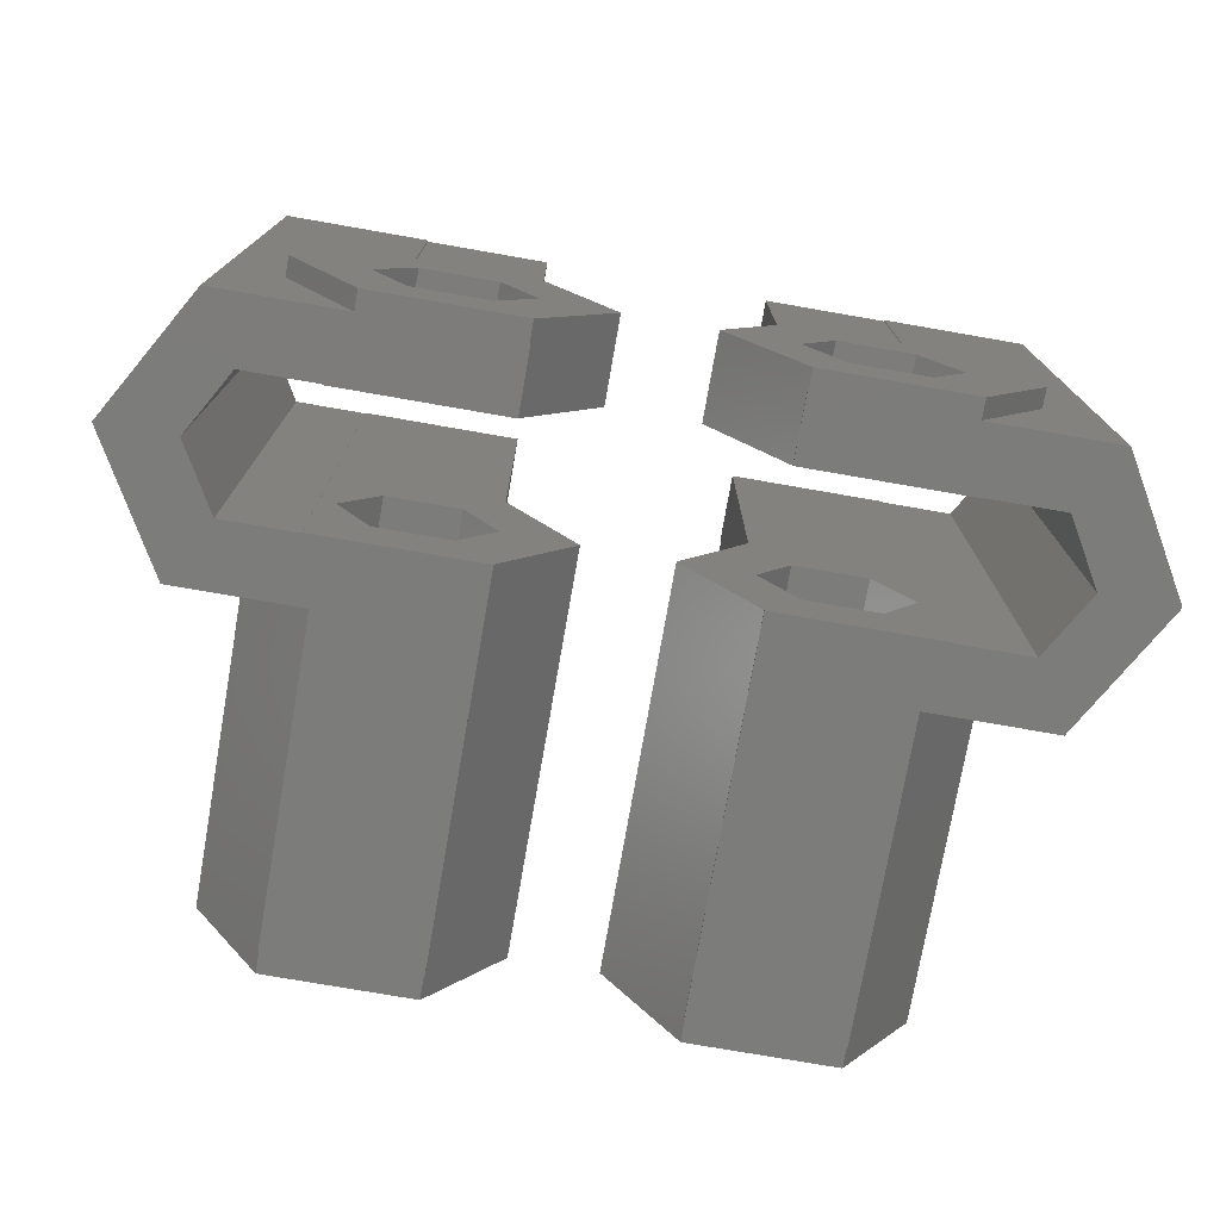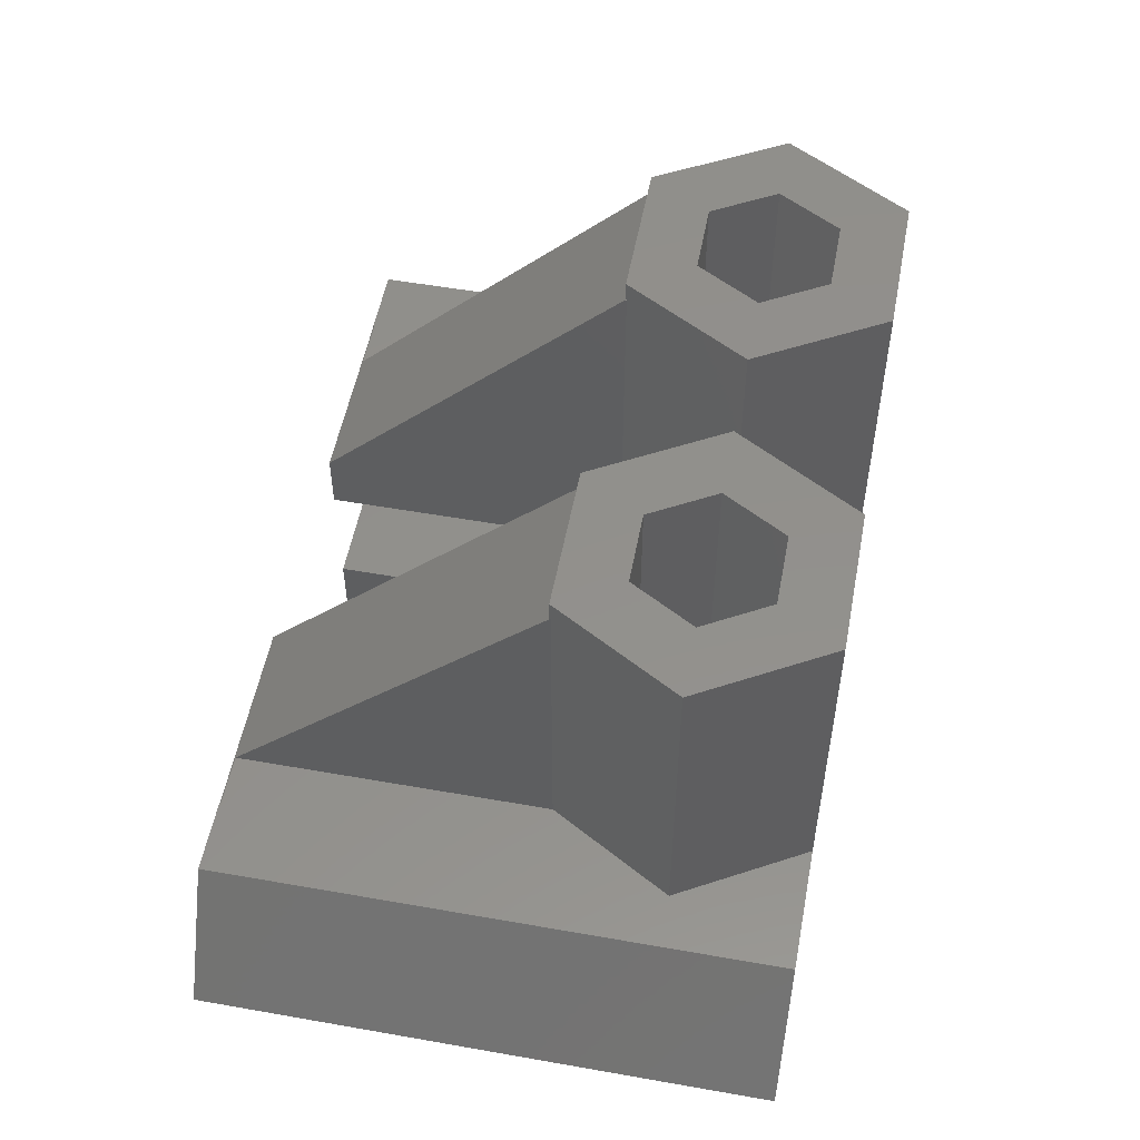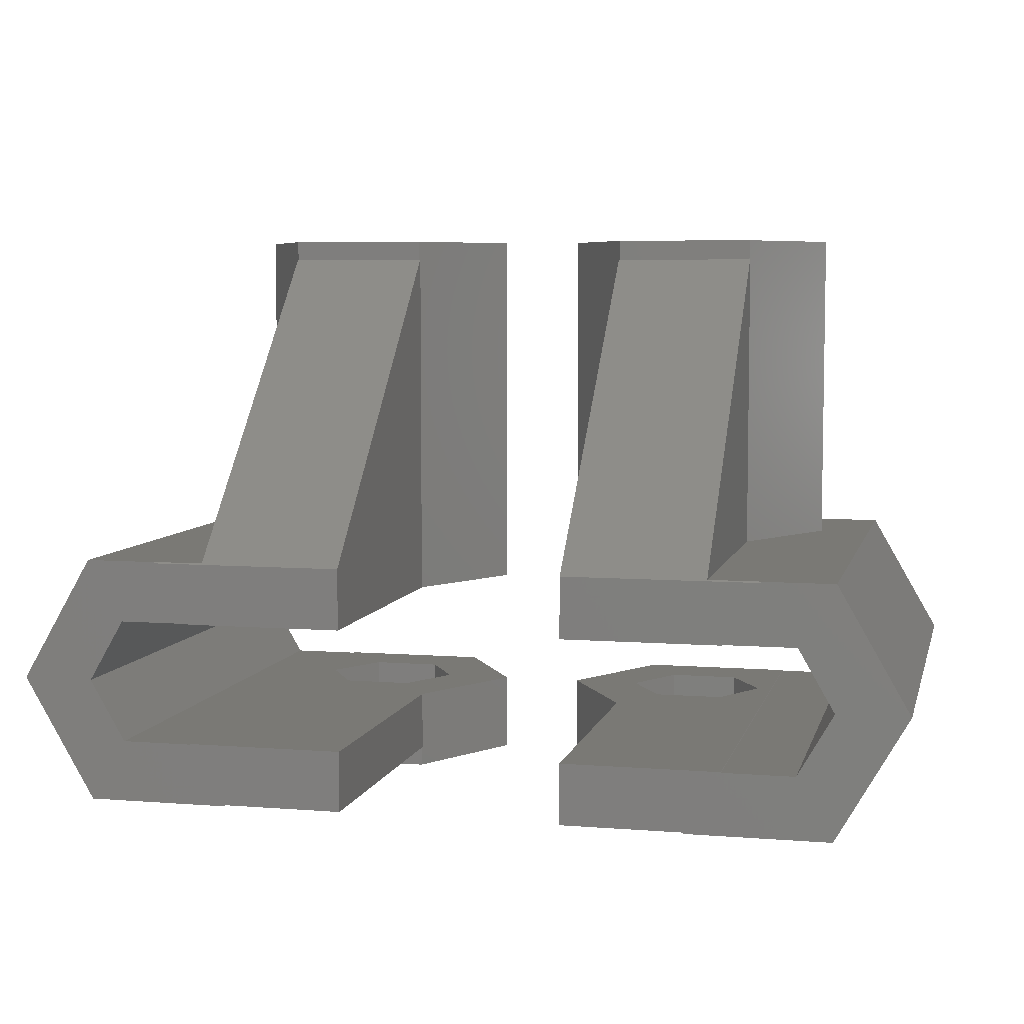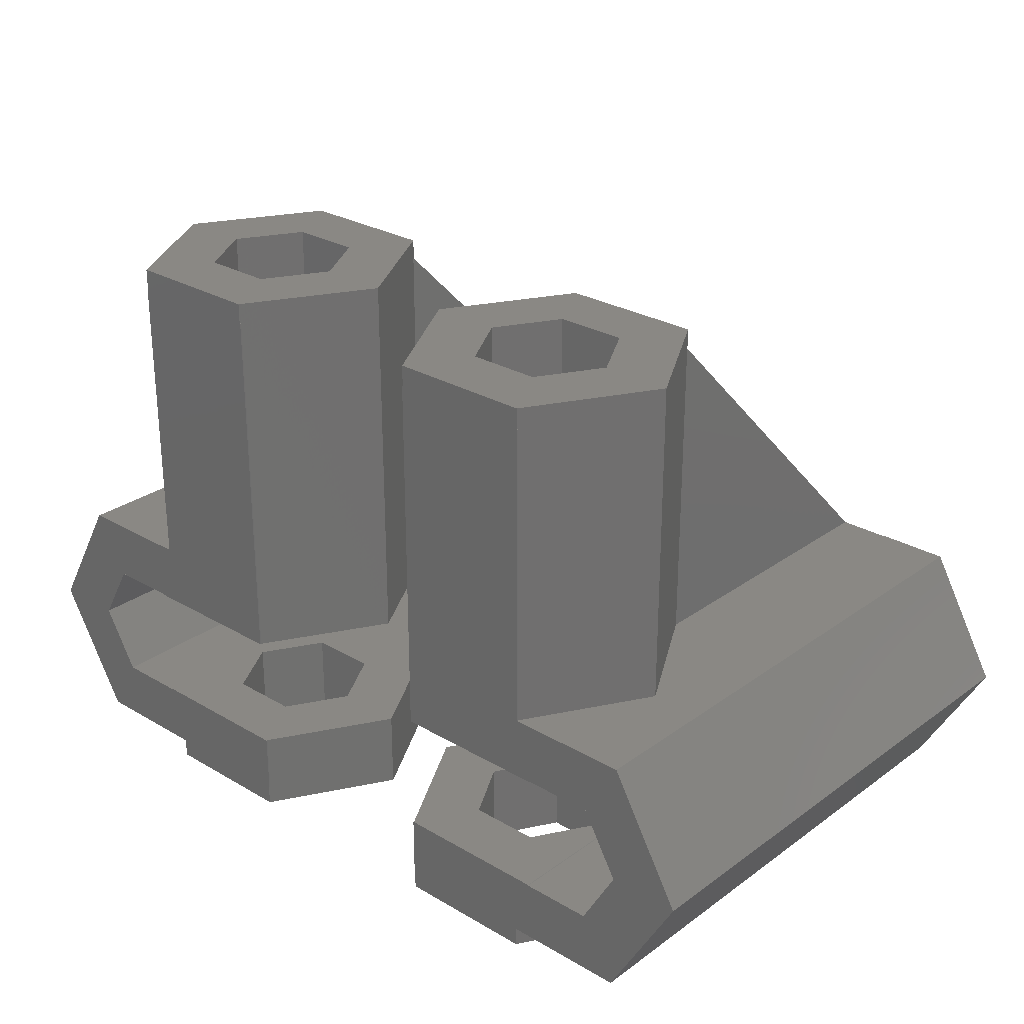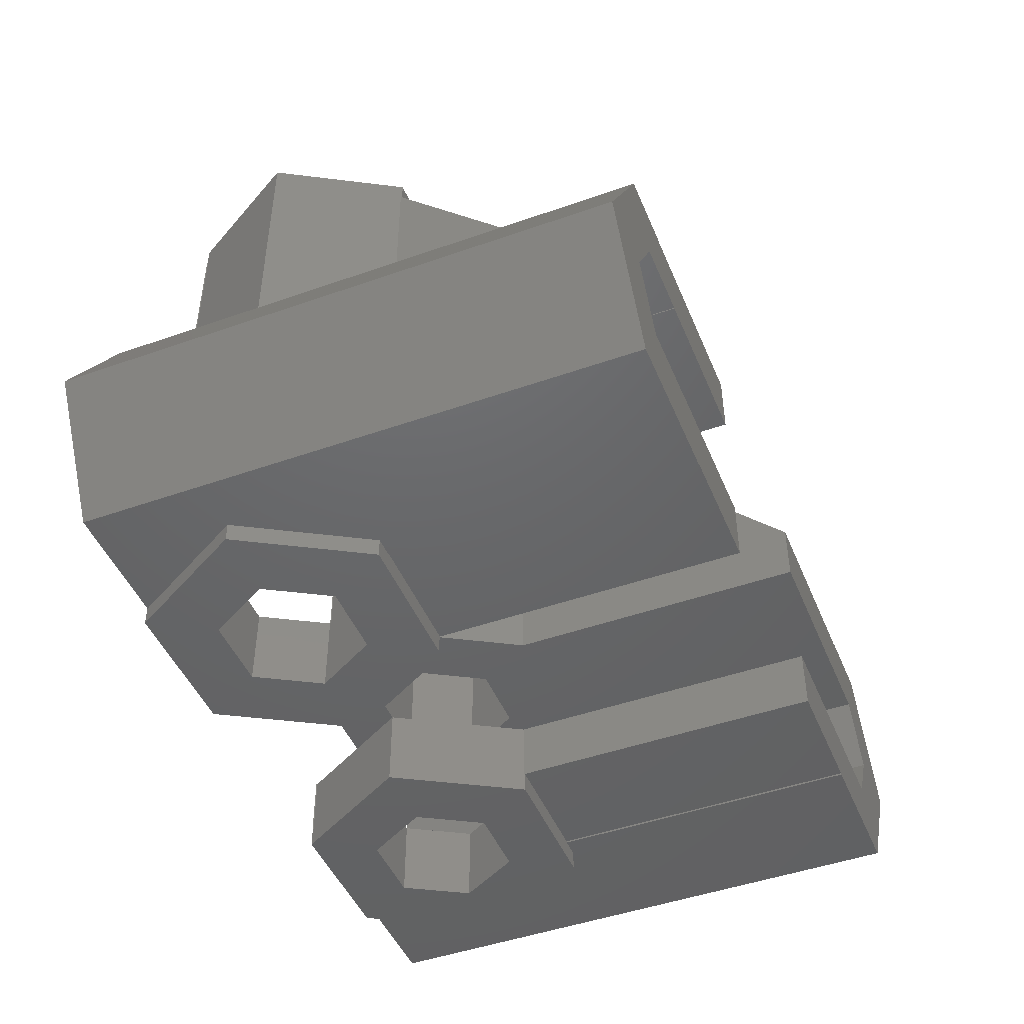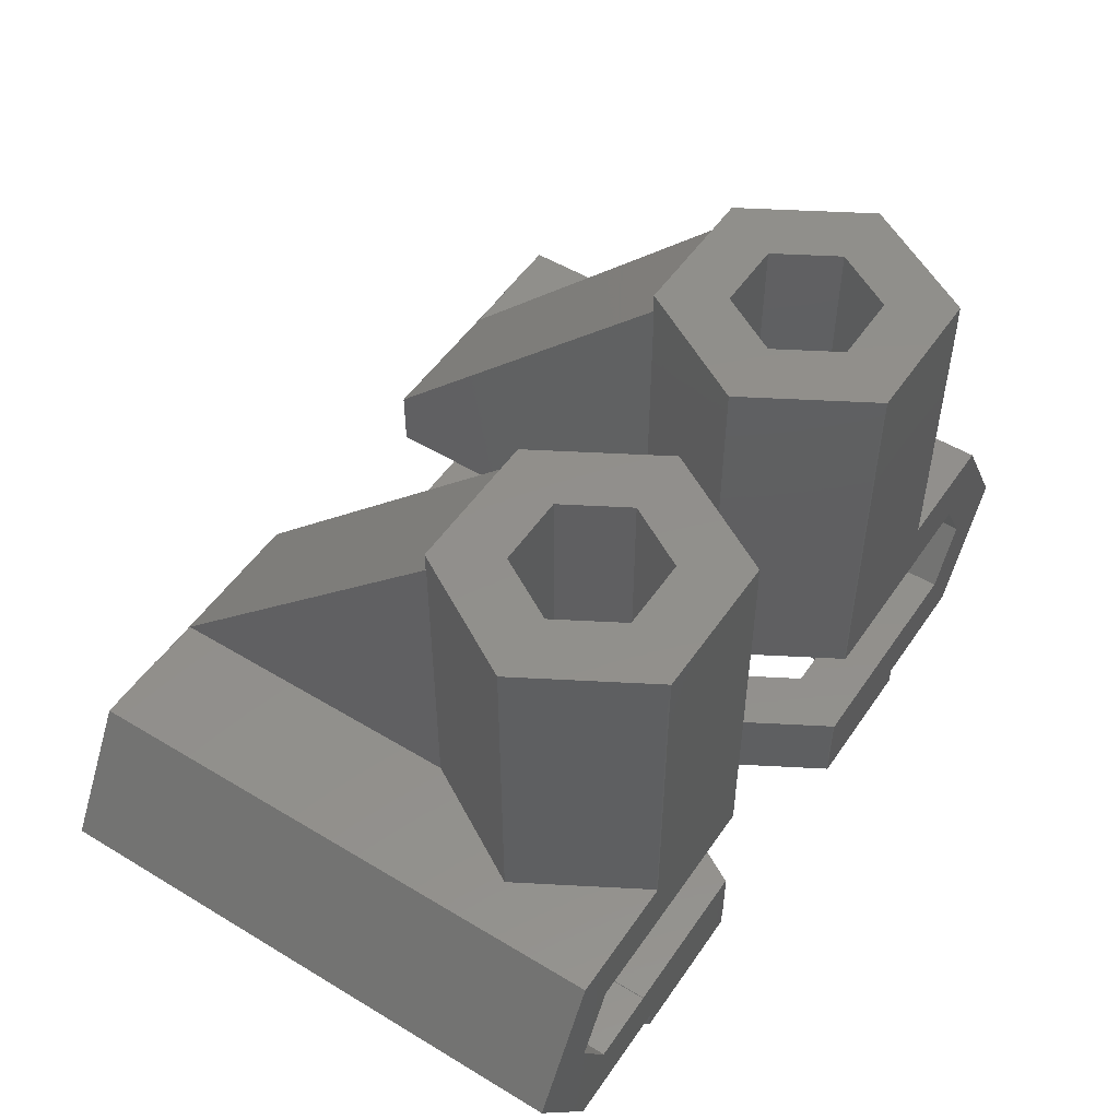
<metadata>
{"format":"stl","ext":"stl","renderer":"f3d","projection":"perspective","resolution":1024,"background":"white","views":[{"elev":-75.4,"azim":-9.9,"up":"+Z"},{"elev":53.3,"azim":100.7,"up":"+Y"},{"elev":6.2,"azim":13.3,"up":"+Y"},{"elev":27.3,"azim":-137.9,"up":"+Y"},{"elev":-46.7,"azim":-68.1,"up":"+Y"},{"elev":51.6,"azim":123.3,"up":"+Y"}]}
</metadata>
<code>
# stl→obj: 208 verts, 424 faces
v -22 0 0
v -18.5 -6.062 0
v -22 0 27
v -18.5 -6.062 27
v -18.5 0 0
v -16.75 3.031 0
v -18.5 6.062 0
v -12.5 6.062 0
v -12.5 21 0
v -5.5 21 0
v -5.5 3 0
v -13.23 3 0
v -13.25 3.031 0
v -16.75 -3.031 0
v -5.5 -3 0
v -13.25 -3.031 0
v -13.23 -3 0
v -11.5 -6.062 0
v -11.46 -6 0
v -5.5 -6 0
v -18.5 6.062 27
v -18.5 0 27
v -11.5 -6.062 27
v -13.25 -3.031 27
v -16.75 3.031 27
v -13.23 3 27
v -5.5 3 27
v -13.25 3.031 27
v -11.46 -6 27
v -13.23 -3 27
v -16.75 -3.031 27
v -15 6 27
v -15 6.062 27
v -5.5 6 27
v -5.5 -3 27
v -5.5 -6 27
v -12.46 -6.062 2.083e-16
v -15.93 -6.062 6
v -11.5 -6.062 12
v -12.46 -6.062 12
v -11.5 -6.062 2.083e-16
v -11.46 -6 2.22e-16
v -5.536 -6 2.22e-16
v -5.5 -6 0.06218
v -5.5 -3 0.06218
v -5.5 -3 11.94
v -5.5 -3 6
v -2.072 -3 6
v -10.75 -3 2.969
v -7.25 -3 2.969
v -12.5 -3 6
v -10.75 -3 9.031
v -7.25 -3 9.031
v -5.5 3 11.94
v -5.5 3 6
v -2.072 3 6
v -5.5 3 0.06218
v -7.25 3 2.969
v -12.5 3 6
v -10.75 3 9.031
v -7.25 3 9.031
v -10.75 3 2.969
v -5.5 21 0.06218
v -12.46 21 6.217e-15
v -12.5 21 0.06218
v -5.536 21 6.217e-15
v -12.5 6.062 0.06218
v -15 6.062 26.94
v -15.93 6.062 6
v -12.5 6.062 11.94
v -12.5 6.062 26.94
v -5.5 21 11.94
v -5.5 21 12
v -5.5 -6 11.94
v -11.46 -6 12
v -5.536 -6 12
v -12.46 -7 12
v -5.536 -7 12
v -15.93 -7 6
v -12.46 -7 0
v -5.536 -7 0
v -2.072 -7 6
v -7.25 -7 2.969
v -10.75 -7 2.969
v -12.5 -7 6
v -10.75 -7 9.031
v -7.25 -7 9.031
v -5.5 -7 6
v -5.536 22 12
v -5.536 21 12
v -2.072 22 6
v -5.536 22 6.439e-15
v -10.75 22 2.969
v -12.5 22 6
v -10.75 22 9.031
v -7.25 22 2.969
v -5.5 22 6
v -7.25 22 9.031
v -12.46 22 6.439e-15
v -15.93 22 6
v -12.5 21 11.94
v -12.46 21 12
v -12.46 22 12
v -12.5 21 12
v 10.75 -7 2.969
v 12.46 -7 0
v 15.93 -7 6
v 7.25 -7 2.969
v 5.5 -7 6
v 5.536 -7 0
v 5.536 -7 12
v 7.25 -7 9.031
v 12.46 -7 12
v 10.75 -7 9.031
v 12.5 -7 6
v 2.072 -7 6
v 5.5 -3 0.06218
v 5.5 -6 0.06218
v 2.072 -3 6
v 5.536 -6 2.22e-16
v 5.536 -6 12
v 5.5 -6 11.94
v 5.5 -3 11.94
v 11.46 -6 2.22e-16
v 11.5 -6.062 2.083e-16
v 12.46 -6.062 2.083e-16
v 12.46 -6.062 12
v 11.5 -6.062 12
v 11.46 -6 12
v 15.93 -6.062 6
v 7.25 -3 9.031
v 10.75 -3 9.031
v 5.5 -3 6
v 7.25 -3 2.969
v 10.75 -3 2.969
v 12.5 -3 6
v 13.23 -3 27
v 5.5 -3 27
v 13.23 -3 0
v 5.5 -3 0
v 11.46 -6 0
v 5.5 -6 0
v 5.5 -6 27
v 11.46 -6 27
v 18.5 -6.062 0
v 18.5 -6.062 27
v 11.5 -6.062 27
v 11.5 -6.062 0
v 13.25 -3.031 0
v 16.75 -3.031 0
v 22 0 0
v 18.5 6.062 0
v 16.75 3.031 0
v 12.5 6.062 0
v 5.5 21 0
v 12.5 21 0
v 13.25 3.031 0
v 5.5 3 0
v 18.5 0 0
v 13.23 3 0
v 13.25 -3.031 27
v 16.75 -3.031 27
v 18.5 0 27
v 22 0 27
v 13.25 3.031 27
v 16.75 3.031 27
v 18.5 6.062 27
v 15 6.062 27
v 15 6 27
v 5.5 3 27
v 13.23 3 27
v 5.5 6 27
v 15.93 6.062 6
v 12.5 6.062 11.94
v 12.5 6.062 26.94
v 15 6.062 26.94
v 12.5 6.062 0.06218
v 12.5 21 0.06218
v 12.46 21 6.217e-15
v 5.536 21 6.217e-15
v 5.5 21 0.06218
v 5.5 3 0.06218
v 5.5 3 6
v 2.072 3 6
v 5.5 3 11.94
v 10.75 3 9.031
v 7.25 3 9.031
v 7.25 3 2.969
v 12.5 3 6
v 10.75 3 2.969
v 5.5 21 12
v 5.5 21 11.94
v 12.46 22 6.439e-15
v 15.93 22 6
v 5.536 21 12
v 12.46 21 12
v 12.5 21 12
v 12.5 21 11.94
v 12.46 22 12
v 5.536 22 6.439e-15
v 2.072 22 6
v 5.536 22 12
v 5.5 22 6
v 7.25 22 2.969
v 10.75 22 2.969
v 12.5 22 6
v 10.75 22 9.031
v 7.25 22 9.031
f 1 2 3
f 3 2 4
f 1 5 2
f 6 7 8
f 8 9 10
f 8 10 11
f 8 11 12
f 8 12 13
f 5 7 6
f 14 2 5
f 1 7 5
f 15 16 17
f 18 2 19
f 16 15 2
f 19 15 20
f 2 15 19
f 6 8 13
f 16 2 14
f 1 3 7
f 7 3 21
f 22 3 4
f 22 21 3
f 23 24 4
f 22 25 21
f 26 27 28
f 29 30 23
f 30 24 23
f 24 31 4
f 31 22 4
f 27 21 28
f 32 33 21
f 32 21 27
f 34 32 27
f 35 29 36
f 35 30 29
f 25 28 21
f 37 2 18
f 38 2 37
f 4 2 38
f 39 4 40
f 23 4 39
f 41 37 18
f 38 40 4
f 41 18 19
f 42 41 19
f 42 19 20
f 43 42 20
f 44 43 20
f 44 20 15
f 45 44 15
f 35 46 30
f 47 46 48
f 47 48 45
f 49 15 17
f 50 15 49
f 51 49 17
f 30 46 47
f 52 30 53
f 30 47 53
f 51 30 52
f 30 51 17
f 45 15 50
f 47 45 50
f 30 17 24
f 24 17 16
f 24 16 31
f 31 16 14
f 22 31 14
f 5 22 14
f 6 25 22
f 5 6 22
f 13 28 25
f 6 13 25
f 26 28 12
f 12 28 13
f 54 55 56
f 55 57 56
f 26 54 27
f 57 58 11
f 12 59 26
f 59 60 26
f 26 61 54
f 61 55 54
f 12 62 59
f 12 11 62
f 58 62 11
f 60 61 26
f 55 58 57
f 57 11 10
f 63 57 10
f 9 64 10
f 9 65 64
f 64 66 10
f 63 10 66
f 8 67 9
f 9 67 65
f 68 21 33
f 69 21 68
f 69 68 70
f 7 21 69
f 7 69 8
f 67 8 69
f 71 70 68
f 68 33 32
f 27 54 72
f 34 27 73
f 73 27 72
f 36 74 46
f 35 36 46
f 29 75 76
f 74 29 76
f 74 36 29
f 23 39 75
f 29 23 75
f 40 77 78
f 39 40 78
f 76 39 78
f 75 39 76
f 79 77 38
f 38 77 40
f 79 38 80
f 80 38 37
f 80 37 81
f 81 37 41
f 81 41 42
f 81 42 43
f 82 81 43
f 45 82 44
f 44 82 43
f 48 82 45
f 76 78 82
f 74 76 82
f 48 74 82
f 46 74 48
f 83 50 49
f 84 83 49
f 84 49 51
f 85 84 51
f 51 52 86
f 85 51 86
f 53 87 52
f 52 87 86
f 47 88 53
f 53 88 87
f 47 50 88
f 88 50 83
f 72 56 89
f 72 89 90
f 54 56 72
f 56 91 89
f 63 66 92
f 56 63 91
f 91 63 92
f 57 63 56
f 62 93 94
f 59 62 94
f 94 95 60
f 59 94 60
f 58 96 93
f 62 58 93
f 97 96 55
f 55 96 58
f 97 55 98
f 98 55 61
f 98 61 95
f 95 61 60
f 64 99 66
f 66 99 92
f 69 100 67
f 65 100 99
f 67 100 65
f 65 99 64
f 69 70 100
f 100 70 101
f 100 101 102
f 100 102 103
f 70 71 101
f 101 71 104
f 71 68 34
f 34 73 90
f 102 34 90
f 104 71 34
f 68 32 34
f 102 104 34
f 72 90 73
f 85 79 80
f 88 83 81
f 77 79 85
f 87 88 82
f 78 87 82
f 78 77 87
f 82 88 81
f 81 83 80
f 86 87 77
f 83 84 80
f 84 85 80
f 85 86 77
f 93 99 94
f 95 103 89
f 97 89 91
f 96 91 92
f 98 95 89
f 100 103 94
f 100 94 99
f 96 99 93
f 97 91 96
f 99 96 92
f 98 89 97
f 94 103 95
f 103 102 90
f 89 103 90
f 102 101 104
f 105 106 107
f 108 109 110
f 105 108 110
f 111 112 113
f 112 114 113
f 113 115 107
f 110 106 105
f 115 105 107
f 116 109 111
f 116 110 109
f 109 112 111
f 114 115 113
f 117 118 119
f 110 118 120
f 119 118 110
f 119 110 116
f 121 122 111
f 119 122 123
f 111 122 119
f 111 119 116
f 124 125 120
f 106 125 126
f 120 125 106
f 120 106 110
f 113 127 128
f 121 113 128
f 129 121 128
f 121 111 113
f 107 130 127
f 113 107 127
f 126 130 107
f 106 126 107
f 112 131 114
f 114 131 132
f 112 109 133
f 131 112 133
f 133 109 108
f 134 133 108
f 134 108 105
f 135 134 105
f 105 115 135
f 135 115 136
f 114 132 115
f 115 132 136
f 119 133 117
f 137 123 138
f 133 123 137
f 136 137 139
f 117 139 140
f 119 123 133
f 131 133 137
f 132 137 136
f 117 134 139
f 131 137 132
f 134 135 139
f 135 136 139
f 134 117 133
f 141 124 120
f 142 141 120
f 118 142 120
f 117 140 118
f 118 140 142
f 138 123 143
f 143 123 122
f 121 129 144
f 122 121 143
f 143 121 144
f 145 146 147
f 130 145 147
f 128 127 147
f 127 130 147
f 125 145 126
f 148 145 125
f 130 126 145
f 125 124 148
f 148 124 141
f 147 144 128
f 128 144 129
f 139 149 140
f 140 149 145
f 145 150 151
f 142 140 141
f 152 153 154
f 154 155 156
f 155 157 158
f 154 157 155
f 153 157 154
f 152 159 153
f 150 159 151
f 159 152 151
f 149 150 145
f 141 145 148
f 140 145 141
f 158 157 160
f 149 139 137
f 161 149 137
f 144 147 146
f 162 161 144
f 162 144 146
f 163 162 164
f 165 166 167
f 168 169 167
f 165 167 169
f 170 171 172
f 167 166 164
f 166 163 164
f 164 162 146
f 137 144 161
f 165 172 171
f 143 144 138
f 169 172 165
f 137 138 144
f 151 164 146
f 145 151 146
f 167 164 151
f 152 167 151
f 173 174 175
f 173 175 176
f 173 176 168
f 173 168 167
f 173 167 152
f 173 152 177
f 152 154 177
f 156 178 177
f 154 156 177
f 156 179 178
f 180 179 156
f 180 156 155
f 180 155 181
f 181 155 182
f 182 155 158
f 183 184 182
f 183 185 184
f 158 160 182
f 186 171 185
f 183 187 185
f 160 188 182
f 188 183 182
f 187 186 185
f 189 171 186
f 160 171 189
f 160 190 188
f 170 185 171
f 189 190 160
f 171 160 157
f 165 171 157
f 165 157 153
f 166 165 153
f 153 159 166
f 166 159 163
f 150 162 159
f 159 162 163
f 149 161 150
f 150 161 162
f 170 172 191
f 170 191 192
f 170 192 185
f 176 169 168
f 193 194 173
f 178 193 173
f 177 178 173
f 178 179 193
f 175 172 169
f 175 195 191
f 191 172 175
f 176 175 169
f 175 196 195
f 175 197 196
f 198 197 175
f 174 198 175
f 194 196 198
f 174 173 198
f 173 194 198
f 194 199 196
f 200 180 201
f 201 180 181
f 201 181 182
f 201 182 184
f 193 179 200
f 200 179 180
f 192 195 202
f 192 202 201
f 192 201 185
f 201 184 185
f 203 183 188
f 204 203 188
f 204 188 190
f 205 204 190
f 190 189 205
f 205 189 206
f 186 207 189
f 189 207 206
f 187 208 186
f 186 208 207
f 187 183 203
f 208 187 203
f 191 195 192
f 208 202 207
f 206 194 193
f 204 193 200
f 203 200 201
f 204 200 203
f 202 203 201
f 205 193 204
f 207 194 206
f 199 194 207
f 199 207 202
f 203 202 208
f 206 193 205
f 197 198 196
f 196 199 202
f 195 196 202

</code>
